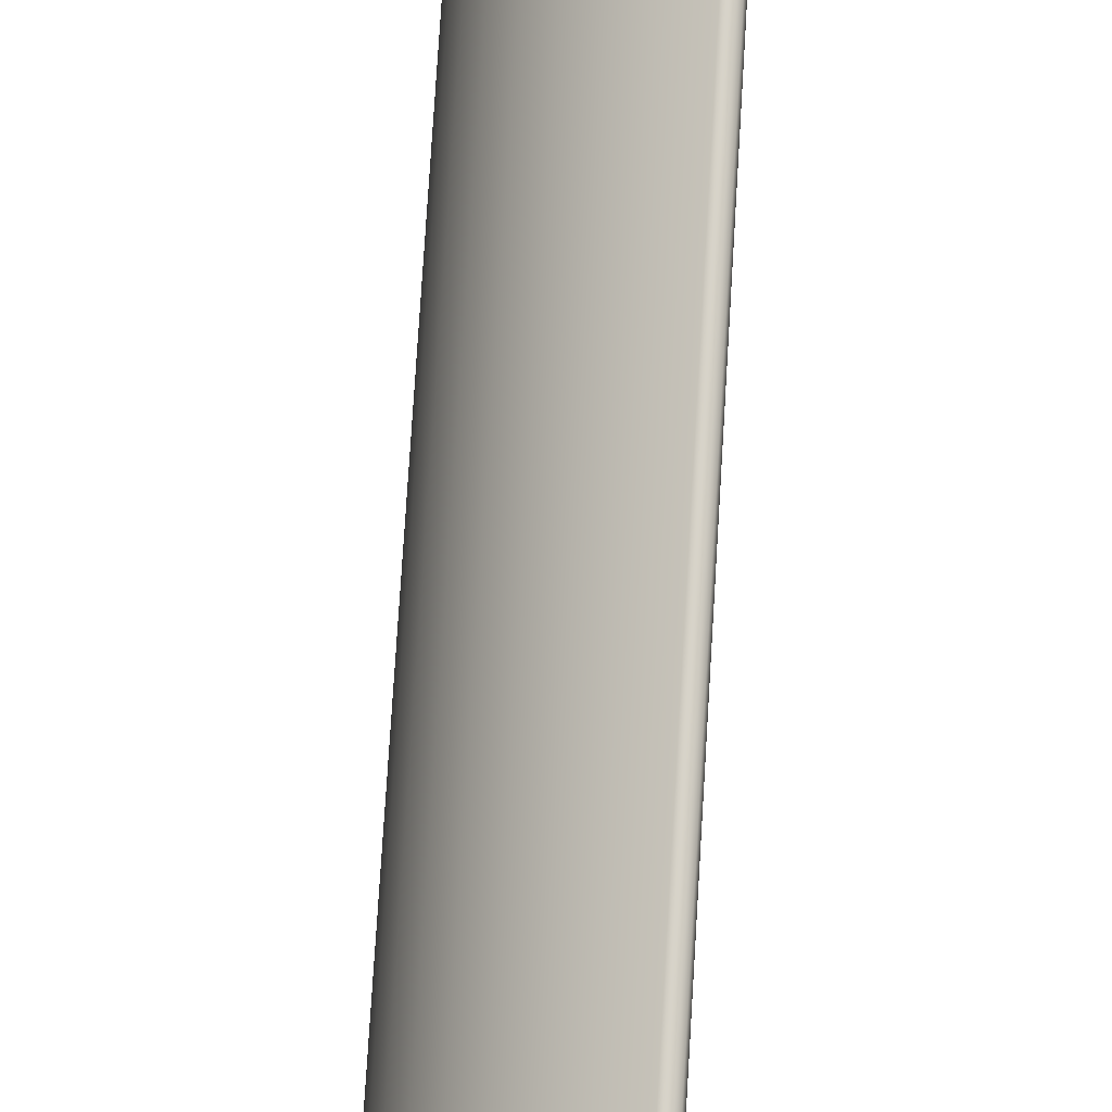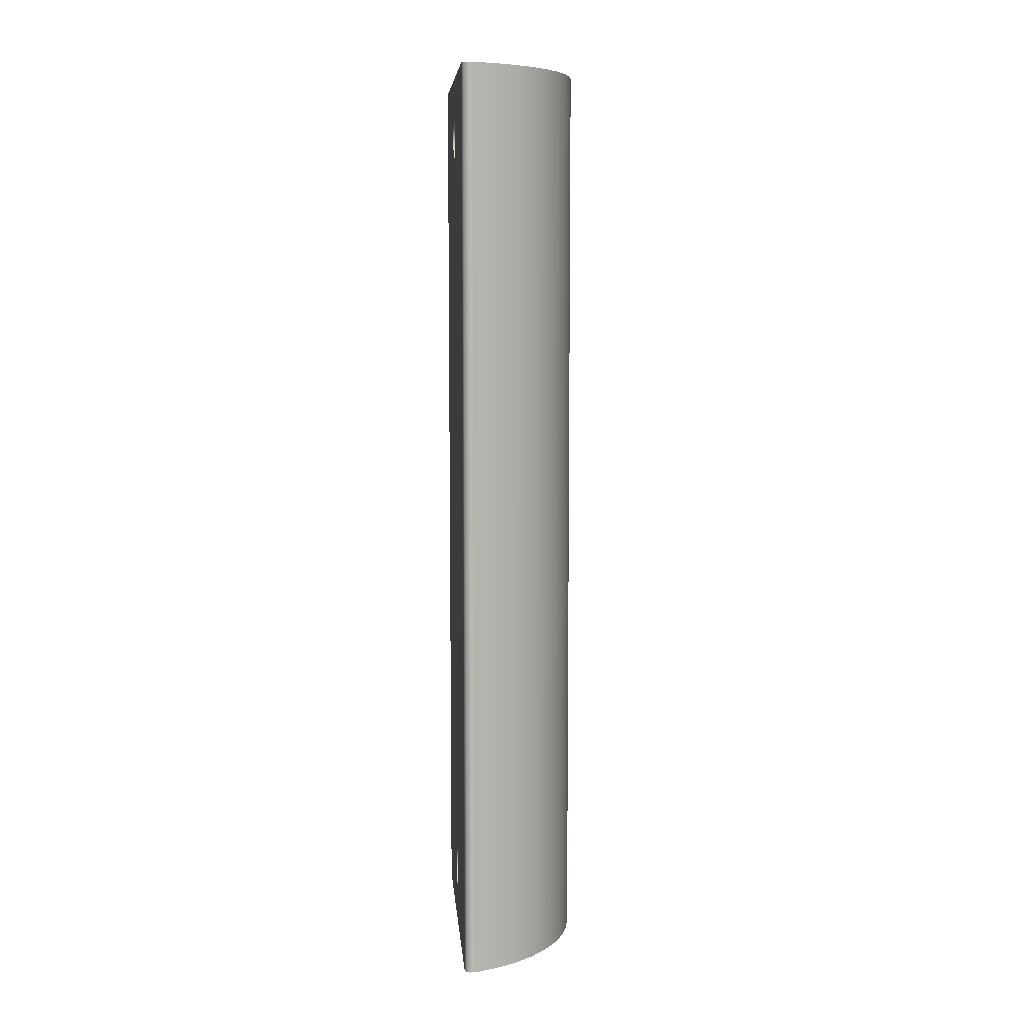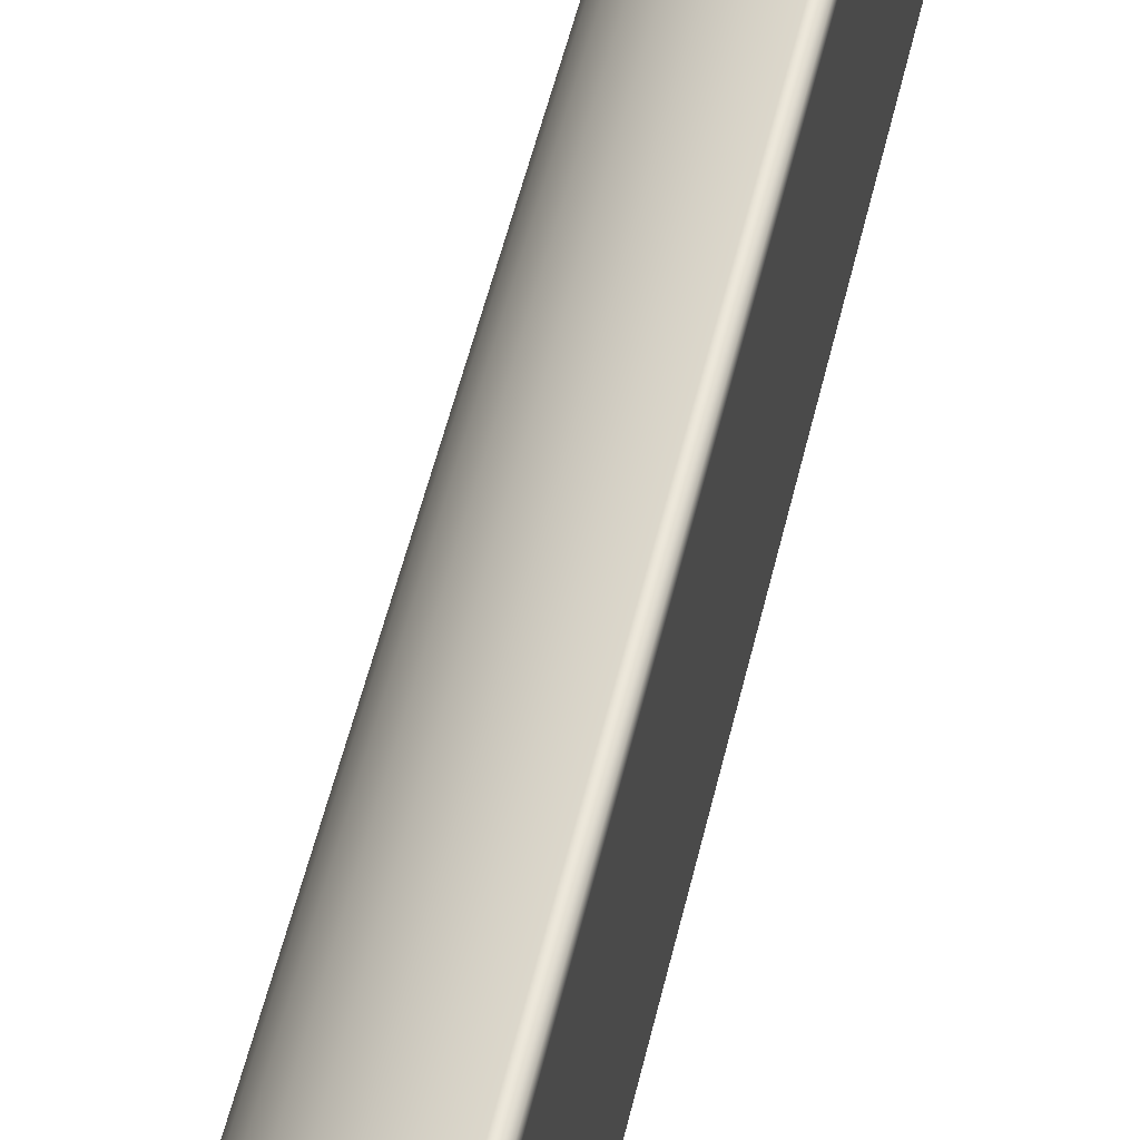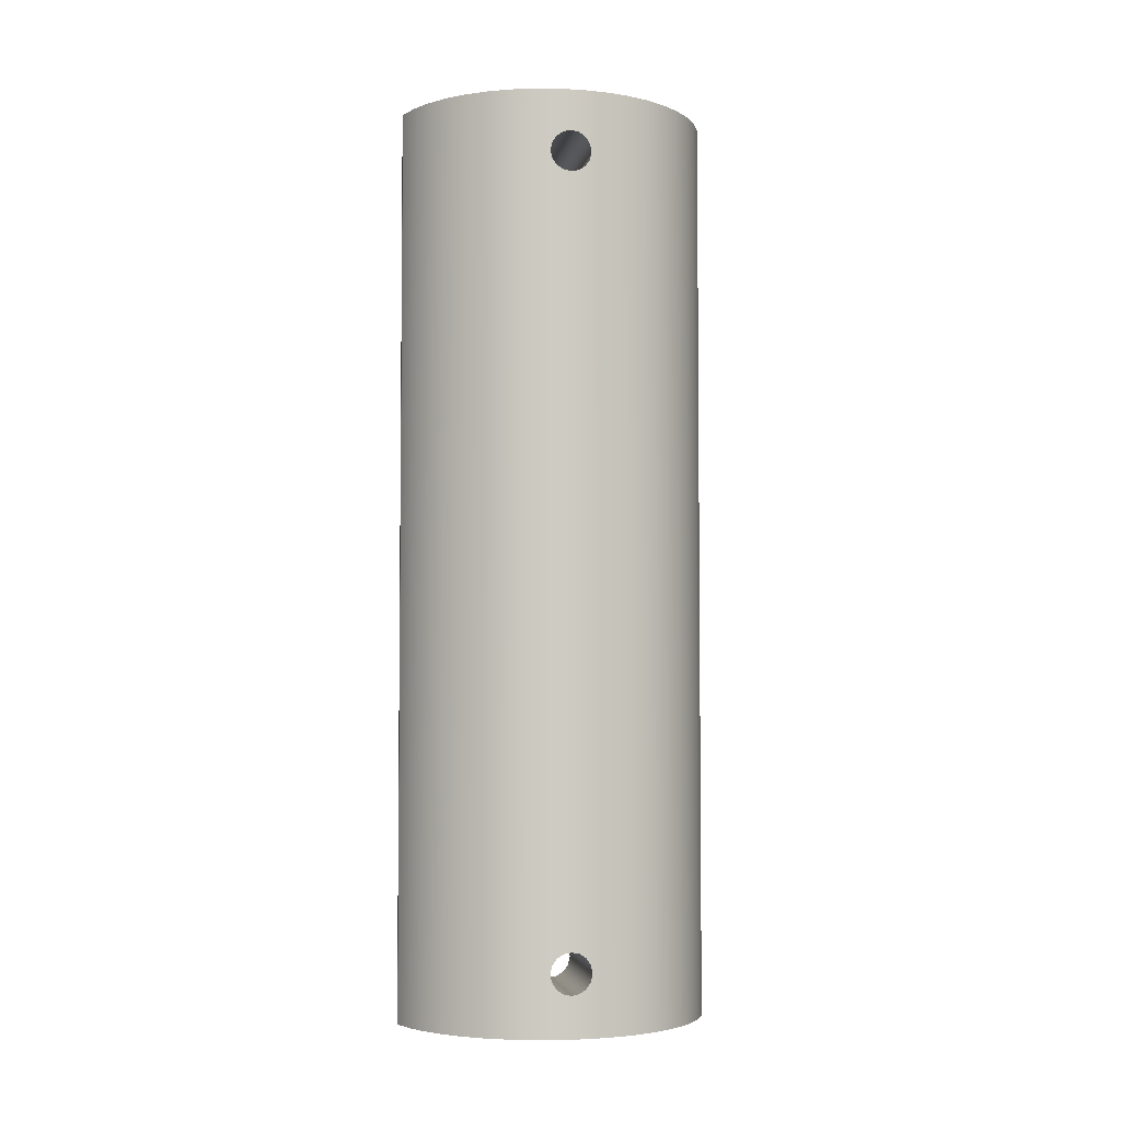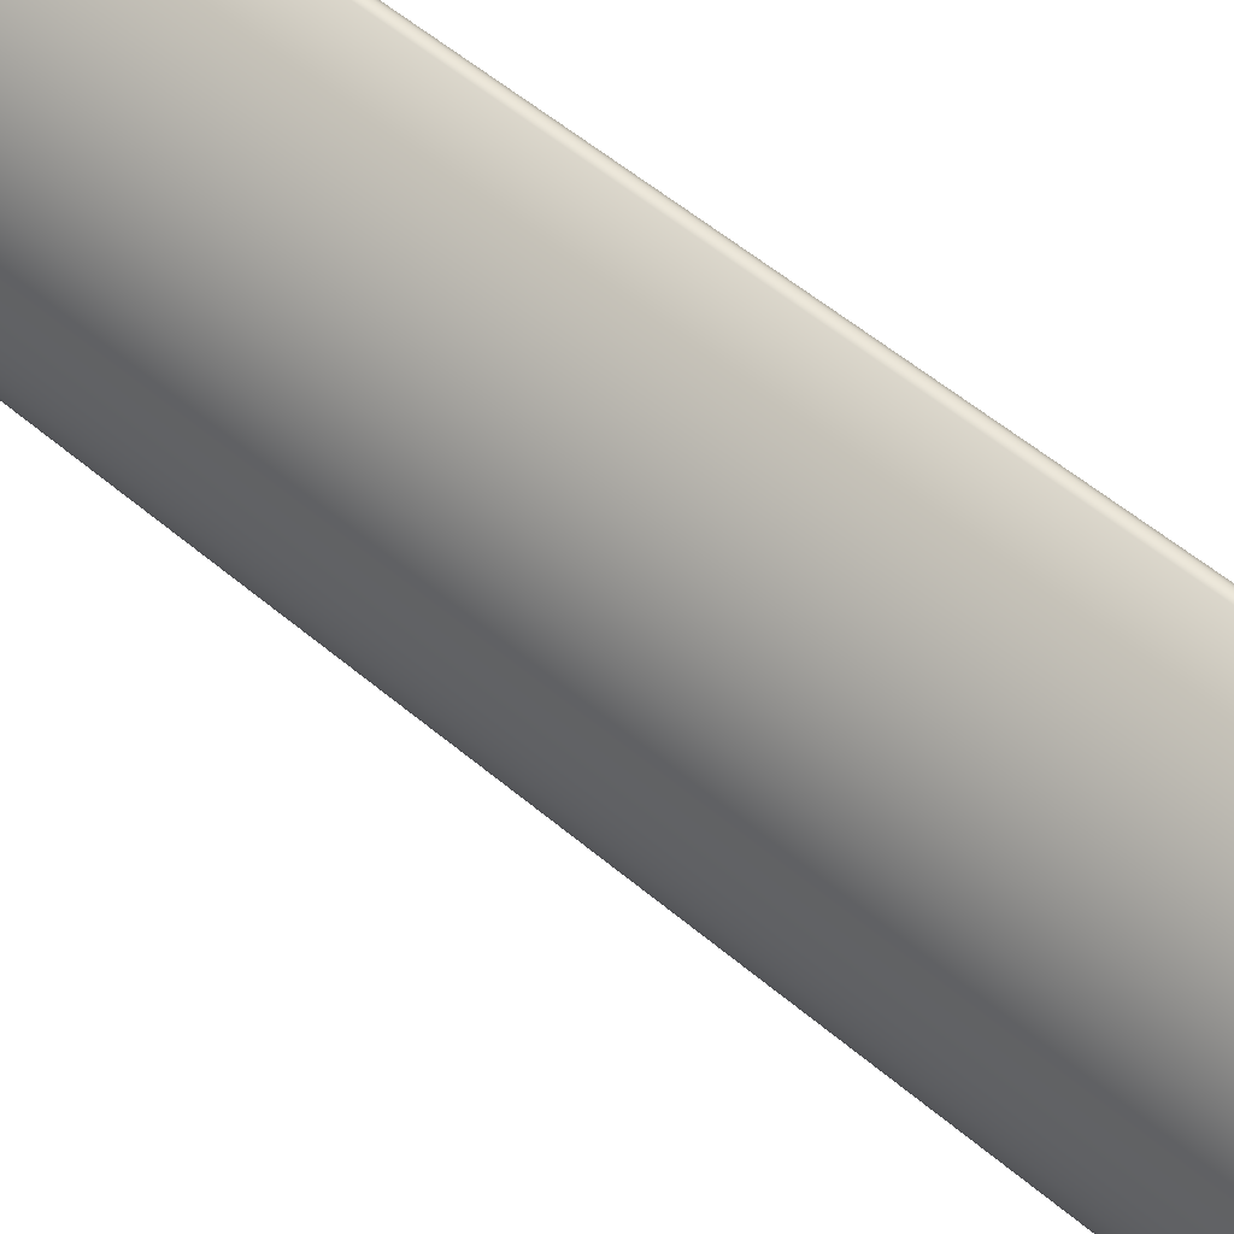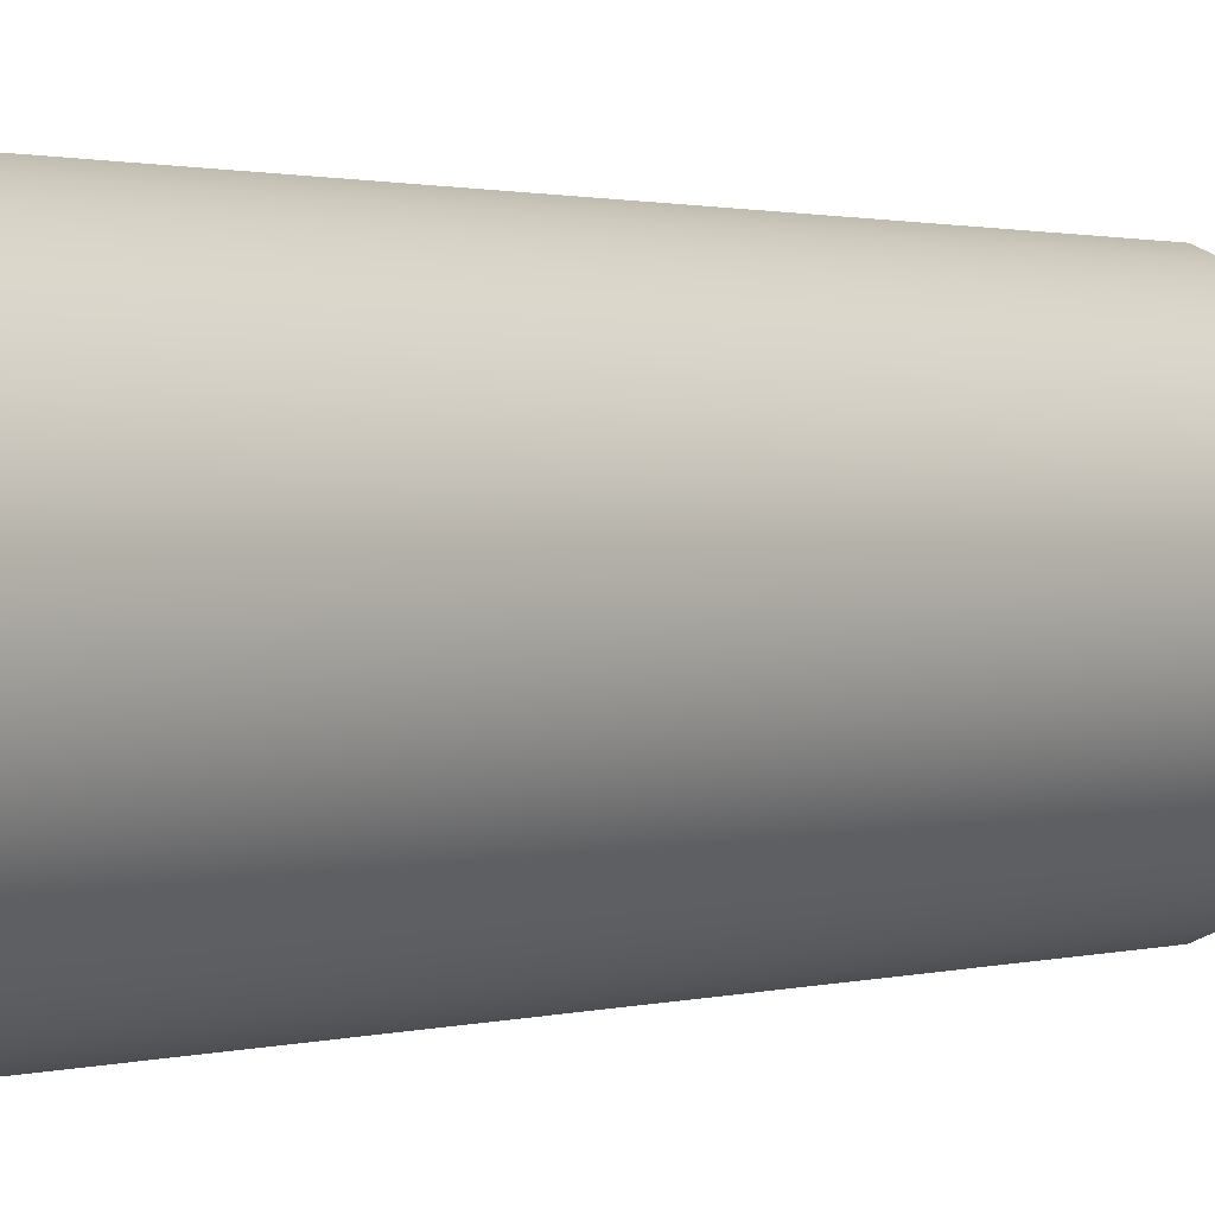
<metadata>
{"format":"obj","ext":"obj","renderer":"f3d","projection":"perspective","resolution":1024,"background":"white","views":[{"elev":77.0,"azim":3.5,"up":"+Z"},{"elev":7.6,"azim":175.4,"up":"+Y"},{"elev":56.0,"azim":13.6,"up":"+Z"},{"elev":-4.0,"azim":-100.0,"up":"+Y"},{"elev":51.6,"azim":-46.9,"up":"+Z"},{"elev":0.9,"azim":-140.0,"up":"+Z"}]}
</metadata>
<code>
v -0.3175 6.668 0.1587
v -0.3175 6.603 0.145
v -0.3175 6.55 0.1062
v -0.3175 6.517 0.04906
v -0.3175 6.51 -0.01659
v -0.3175 6.53 -0.07937
v -0.3175 6.574 -0.1284
v -0.3175 6.634 -0.1553
v -0.3175 6.701 -0.1553
v -0.3175 6.761 -0.1284
v -0.3175 6.805 -0.07937
v -0.3175 6.825 -0.01659
v -0.3175 6.818 0.04906
v -0.3175 6.785 0.1062
v -0.3175 6.732 0.145
v -1.26 6.668 0.1587
v -1.262 6.728 0.1467
v -1.265 6.78 0.1123
v -1.269 6.814 0.06078
v -1.27 6.826 2.377e-16
v -1.269 6.814 -0.06078
v -1.265 6.78 -0.1123
v -1.262 6.728 -0.1467
v -1.26 6.668 -0.1587
v -1.262 6.607 -0.1467
v -1.265 6.555 -0.1123
v -1.269 6.521 -0.06078
v -1.27 6.509 2.377e-16
v -1.269 6.521 0.06078
v -1.265 6.555 0.1123
v -1.262 6.607 0.1467
v -1.26 6.668 0.1587
v -0.3175 6.668 0.1587
v -0.3175 0.4762 0.1587
v -0.3175 0.4117 0.145
v -0.3175 0.3583 0.1062
v -0.3175 0.3253 0.04906
v -0.3175 0.3184 -0.01659
v -0.3175 0.3388 -0.07937
v -0.3175 0.3829 -0.1284
v -0.3175 0.4432 -0.1553
v -0.3175 0.5093 -0.1553
v -0.3175 0.5696 -0.1284
v -0.3175 0.6137 -0.07937
v -0.3175 0.6341 -0.01659
v -0.3175 0.6272 0.04906
v -0.3175 0.5942 0.1062
v -0.3175 0.5408 0.145
v -1.26 0.4762 0.1587
v -1.262 0.537 0.1467
v -1.265 0.5885 0.1123
v -1.269 0.6229 0.06078
v -1.27 0.635 2.498e-16
v -1.269 0.6229 -0.06078
v -1.265 0.5885 -0.1123
v -1.262 0.537 -0.1467
v -1.26 0.4762 -0.1587
v -1.262 0.4155 -0.1467
v -1.265 0.364 -0.1123
v -1.269 0.3296 -0.06078
v -1.27 0.3175 3.059e-16
v -1.269 0.3296 0.06078
v -1.265 0.364 0.1123
v -1.262 0.4155 0.1467
v -1.26 0.4762 0.1587
v -0.3175 0.4762 0.1587
v -0.3175 6.668 0.1587
v -0.3175 6.732 0.145
v -0.3175 6.785 0.1062
v -0.3175 6.818 0.04906
v -0.3175 6.825 -0.01659
v -0.3175 6.805 -0.07937
v -0.3175 6.761 -0.1284
v -0.3175 6.701 -0.1553
v -0.3175 6.634 -0.1553
v -0.3175 6.574 -0.1284
v -0.3175 6.53 -0.07937
v -0.3175 6.51 -0.01659
v -0.3175 6.517 0.04906
v -0.3175 6.55 0.1062
v -0.3175 6.603 0.145
v -0.3175 0.4762 0.1587
v -0.3175 0.5408 0.145
v -0.3175 0.5942 0.1062
v -0.3175 0.6272 0.04906
v -0.3175 0.6341 -0.01659
v -0.3175 0.6137 -0.07937
v -0.3175 0.5696 -0.1284
v -0.3175 0.5093 -0.1553
v -0.3175 0.4432 -0.1553
v -0.3175 0.3829 -0.1284
v -0.3175 0.3388 -0.07937
v -0.3175 0.3184 -0.01659
v -0.3175 0.3253 0.04906
v -0.3175 0.3583 0.1062
v -0.3175 0.4117 0.145
v -0.3175 0 1.145
v -0.3175 0 -1.145
v -0.3175 7.144 -1.145
v -0.3175 7.144 1.145
v -0.4011 0 1.205
v -0.3617 0 1.205
v -0.3297 0 1.182
v -0.3175 0 1.145
v -0.3175 7.144 1.145
v -0.3297 7.144 1.182
v -0.3617 7.144 1.205
v -0.4011 7.144 1.205
v -1.26 6.668 0.1587
v -1.262 6.607 0.1467
v -1.265 6.555 0.1123
v -1.269 6.521 0.06078
v -1.27 6.509 2.377e-16
v -1.269 6.521 -0.06078
v -1.265 6.555 -0.1123
v -1.262 6.607 -0.1467
v -1.26 6.668 -0.1587
v -1.262 6.728 -0.1467
v -1.265 6.78 -0.1123
v -1.269 6.814 -0.06078
v -1.27 6.826 2.377e-16
v -1.269 6.814 0.06078
v -1.265 6.78 0.1123
v -1.262 6.728 0.1467
v -1.26 0.4762 0.1587
v -1.262 0.4155 0.1467
v -1.265 0.364 0.1123
v -1.269 0.3296 0.06078
v -1.27 0.3175 3.059e-16
v -1.269 0.3296 -0.06078
v -1.265 0.364 -0.1123
v -1.262 0.4155 -0.1467
v -1.26 0.4762 -0.1587
v -1.262 0.537 -0.1467
v -1.265 0.5885 -0.1123
v -1.269 0.6229 -0.06078
v -1.27 0.635 2.498e-16
v -1.269 0.6229 0.06078
v -1.265 0.5885 0.1123
v -1.262 0.537 0.1467
v -0.4011 0 -1.205
v -0.5732 0 -1.133
v -0.733 0 -1.037
v -0.877 0 -0.9185
v -1.002 0 -0.7802
v -1.106 0 -0.625
v -1.185 0 -0.4563
v -1.239 0 -0.2778
v -1.267 0 -0.09326
v -1.267 0 0.09326
v -1.239 0 0.2778
v -1.185 0 0.4563
v -1.106 0 0.625
v -1.002 0 0.7802
v -0.877 0 0.9185
v -0.733 0 1.037
v -0.5732 0 1.133
v -0.4011 0 1.205
v -0.4011 7.144 1.205
v -0.5732 7.144 1.133
v -0.733 7.144 1.037
v -0.877 7.144 0.9185
v -1.002 7.144 0.7802
v -1.106 7.144 0.625
v -1.185 7.144 0.4563
v -1.239 7.144 0.2778
v -1.267 7.144 0.09326
v -1.267 7.144 -0.09326
v -1.239 7.144 -0.2778
v -1.185 7.144 -0.4563
v -1.106 7.144 -0.625
v -1.002 7.144 -0.7802
v -0.877 7.144 -0.9185
v -0.733 7.144 -1.037
v -0.5732 7.144 -1.133
v -0.4011 7.144 -1.205
v -0.3175 0 -1.145
v -0.3297 0 -1.182
v -0.3617 0 -1.205
v -0.4011 0 -1.205
v -0.4011 7.144 -1.205
v -0.3617 7.144 -1.205
v -0.3297 7.144 -1.182
v -0.3175 7.144 -1.145
v -0.3175 7.144 -1.145
v -0.3297 7.144 -1.182
v -0.3617 7.144 -1.205
v -0.4011 7.144 -1.205
v -0.5732 7.144 -1.133
v -0.733 7.144 -1.037
v -0.877 7.144 -0.9185
v -1.002 7.144 -0.7802
v -1.106 7.144 -0.625
v -1.185 7.144 -0.4563
v -1.239 7.144 -0.2778
v -1.267 7.144 -0.09326
v -1.267 7.144 0.09326
v -1.239 7.144 0.2778
v -1.185 7.144 0.4563
v -1.106 7.144 0.625
v -1.002 7.144 0.7802
v -0.877 7.144 0.9185
v -0.733 7.144 1.037
v -0.5732 7.144 1.133
v -0.4011 7.144 1.205
v -0.3617 7.144 1.205
v -0.3297 7.144 1.182
v -0.3175 7.144 1.145
v -0.4011 0 -1.205
v -0.3617 0 -1.205
v -0.3297 0 -1.182
v -0.3175 0 -1.145
v -0.3175 0 1.145
v -0.3297 0 1.182
v -0.3617 0 1.205
v -0.4011 0 1.205
v -0.5732 0 1.133
v -0.733 0 1.037
v -0.877 0 0.9185
v -1.002 0 0.7802
v -1.106 0 0.625
v -1.185 0 0.4563
v -1.239 0 0.2778
v -1.267 0 0.09326
v -1.267 0 -0.09326
v -1.239 0 -0.2778
v -1.185 0 -0.4563
v -1.106 0 -0.625
v -1.002 0 -0.7802
v -0.877 0 -0.9185
v -0.733 0 -1.037
v -0.5732 0 -1.133
g 9a74ebc2-e2b7-11ea-9847-54bf646e7e1f
f 2 31 1
f 1 31 32
f 33 16 17
f 31 2 30
f 30 2 3
f 30 3 29
f 29 3 4
f 29 4 28
f 28 4 5
f 28 5 27
f 27 5 6
f 27 6 26
f 26 6 7
f 26 7 25
f 25 7 8
f 25 8 24
f 24 8 9
f 24 9 23
f 23 9 10
f 23 10 22
f 22 10 11
f 22 11 21
f 21 11 12
f 21 12 20
f 20 12 13
f 20 13 19
f 19 13 14
f 19 14 18
f 18 14 15
f 18 15 17
f 17 15 33
g 9a753a0a-e2b7-11ea-be90-54bf646e7e1f
f 35 64 34
f 34 64 65
f 66 49 50
f 64 35 63
f 63 35 36
f 63 36 62
f 62 36 37
f 62 37 61
f 61 37 38
f 61 38 60
f 60 38 39
f 60 39 59
f 59 39 40
f 59 40 58
f 58 40 41
f 58 41 57
f 57 41 42
f 57 42 56
f 56 42 43
f 56 43 55
f 55 43 44
f 55 44 54
f 54 44 45
f 54 45 53
f 53 45 46
f 53 46 52
f 52 46 47
f 52 47 51
f 51 47 48
f 51 48 50
f 50 48 66
g 9a526fd2-e2b7-11ea-9434-54bf646e7e1f
f 81 67 100
f 100 67 68
f 100 68 69
f 69 70 100
f 100 70 71
f 100 71 99
f 99 71 72
f 99 72 73
f 73 74 99
f 99 74 75
f 99 75 76
f 77 87 76
f 76 87 88
f 76 88 98
f 98 88 89
f 98 89 90
f 77 78 87
f 87 78 86
f 86 78 85
f 85 78 79
f 85 79 80
f 85 80 84
f 84 80 81
f 84 81 83
f 83 81 97
f 83 97 82
f 82 97 96
f 96 97 95
f 95 97 94
f 94 97 93
f 93 97 98
f 93 98 92
f 92 98 91
f 91 98 90
f 97 81 100
f 98 99 76
g 9a5296dc-e2b7-11ea-b8c9-54bf646e7e1f
f 108 101 107
f 107 101 102
f 107 102 106
f 106 102 103
f 106 103 105
f 105 103 104
g 9a52bde8-e2b7-11ea-9c44-54bf646e7e1f
f 110 140 109
f 109 140 125
f 109 125 166
f 166 125 151
f 166 151 165
f 165 151 152
f 165 152 164
f 164 152 153
f 164 153 163
f 163 153 154
f 163 154 162
f 162 154 155
f 162 155 161
f 161 155 156
f 161 156 160
f 160 156 157
f 160 157 159
f 159 157 158
f 140 110 139
f 139 110 111
f 139 111 112
f 113 137 112
f 112 137 138
f 112 138 139
f 137 113 136
f 136 113 114
f 136 114 115
f 116 134 115
f 115 134 135
f 115 135 136
f 134 116 133
f 133 116 117
f 133 117 148
f 148 117 169
f 148 169 147
f 147 169 170
f 147 170 146
f 146 170 171
f 146 171 145
f 145 171 172
f 145 172 144
f 144 172 173
f 144 173 143
f 143 173 174
f 143 174 142
f 142 174 175
f 142 175 141
f 141 175 176
f 117 118 169
f 169 118 168
f 168 118 119
f 168 119 120
f 120 121 168
f 168 121 167
f 167 121 122
f 167 122 123
f 123 124 167
f 167 124 109
f 167 109 166
f 151 125 150
f 150 125 126
f 150 126 127
f 127 128 150
f 150 128 129
f 150 129 149
f 149 129 130
f 149 130 131
f 131 132 149
f 149 132 148
f 148 132 133
g 9a52e506-e2b7-11ea-a9a3-54bf646e7e1f
f 184 177 183
f 183 177 178
f 183 178 182
f 182 178 179
f 182 179 181
f 181 179 180
g 9a530c0a-e2b7-11ea-bbf6-54bf646e7e1f
f 186 187 185
f 185 187 188
f 185 188 189
f 185 189 208
f 208 189 190
f 208 190 204
f 204 190 203
f 203 190 202
f 202 190 191
f 202 191 201
f 201 191 192
f 201 192 200
f 200 192 193
f 200 193 199
f 199 193 194
f 199 194 198
f 198 194 195
f 198 195 197
f 197 195 196
f 204 205 208
f 208 205 206
f 208 206 207
g 9a53331a-e2b7-11ea-8ef4-54bf646e7e1f
f 232 209 212
f 212 209 210
f 212 210 211
f 212 213 232
f 232 213 231
f 231 213 217
f 231 217 218
f 214 215 213
f 213 215 216
f 213 216 217
f 218 219 231
f 231 219 230
f 230 219 220
f 230 220 229
f 229 220 221
f 229 221 228
f 228 221 222
f 228 222 227
f 227 222 223
f 227 223 226
f 226 223 224
f 226 224 225

</code>
